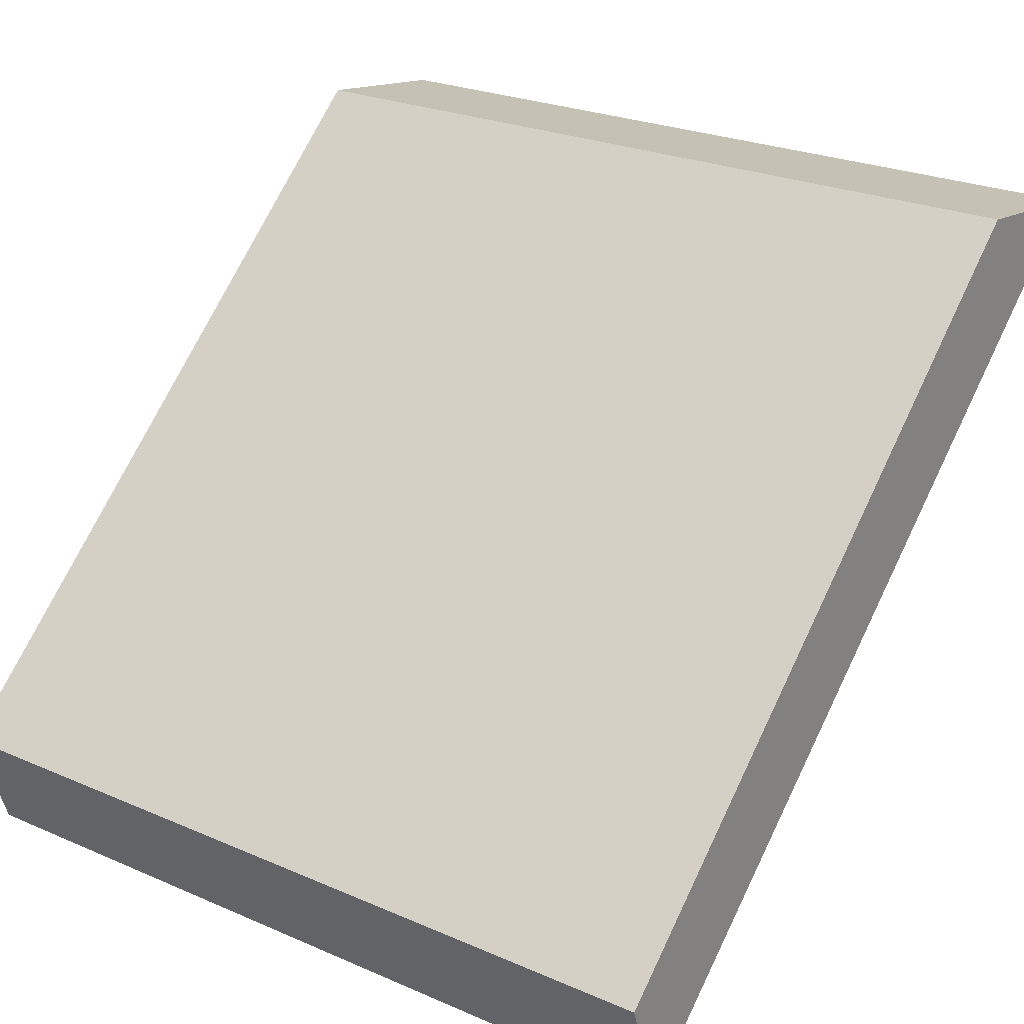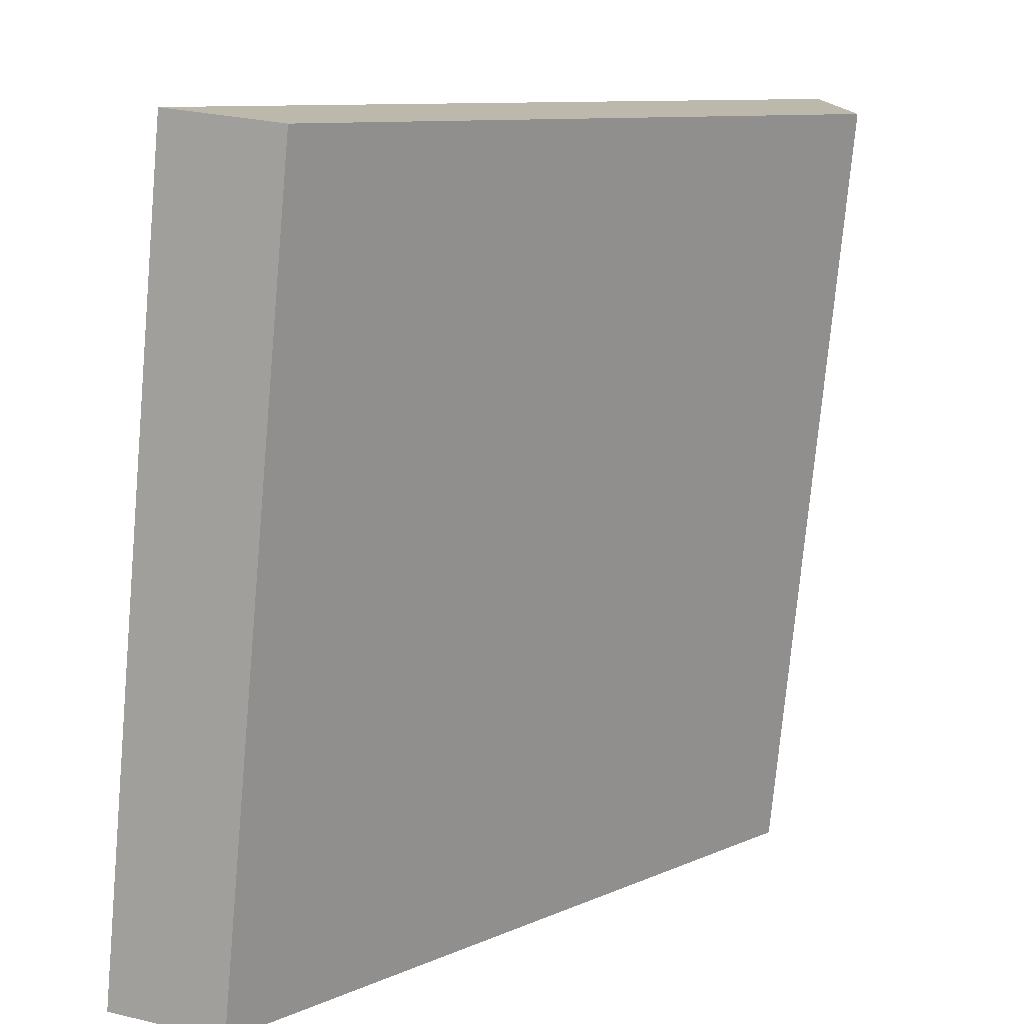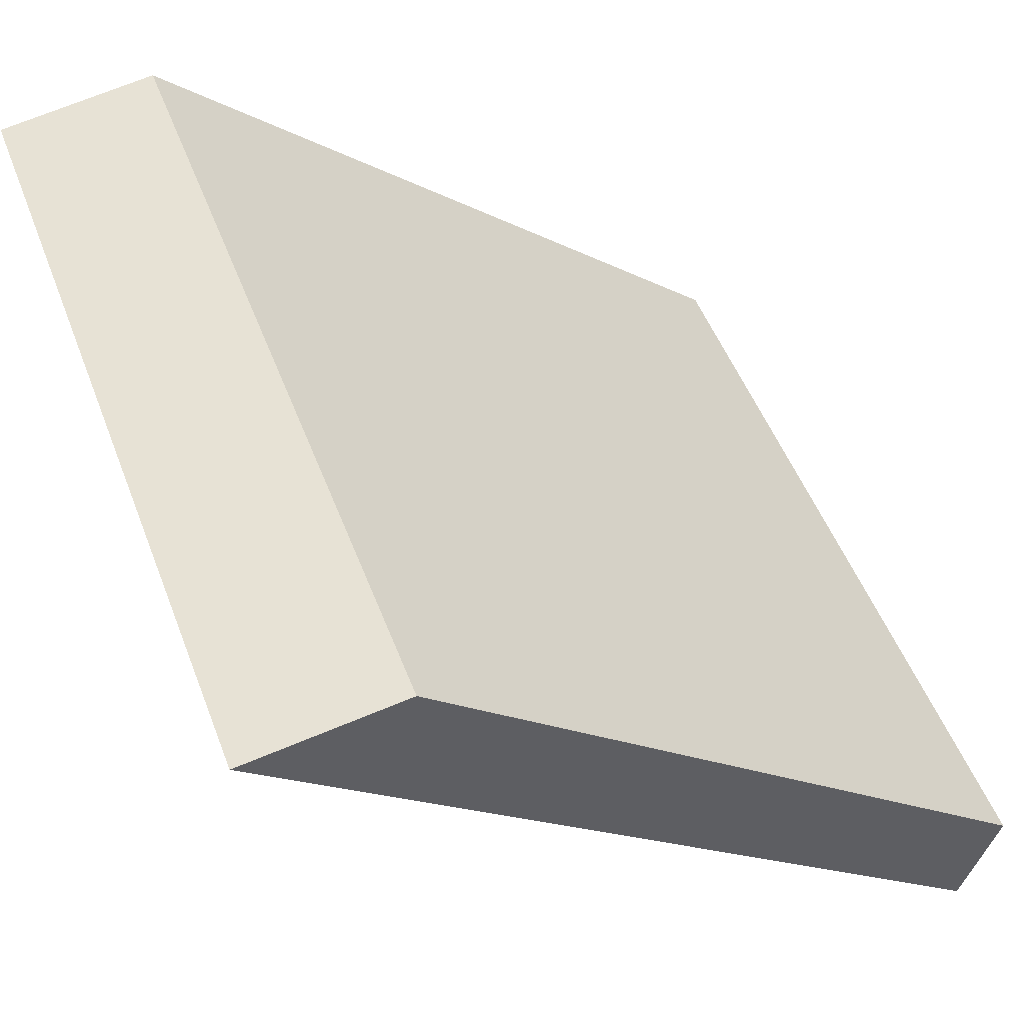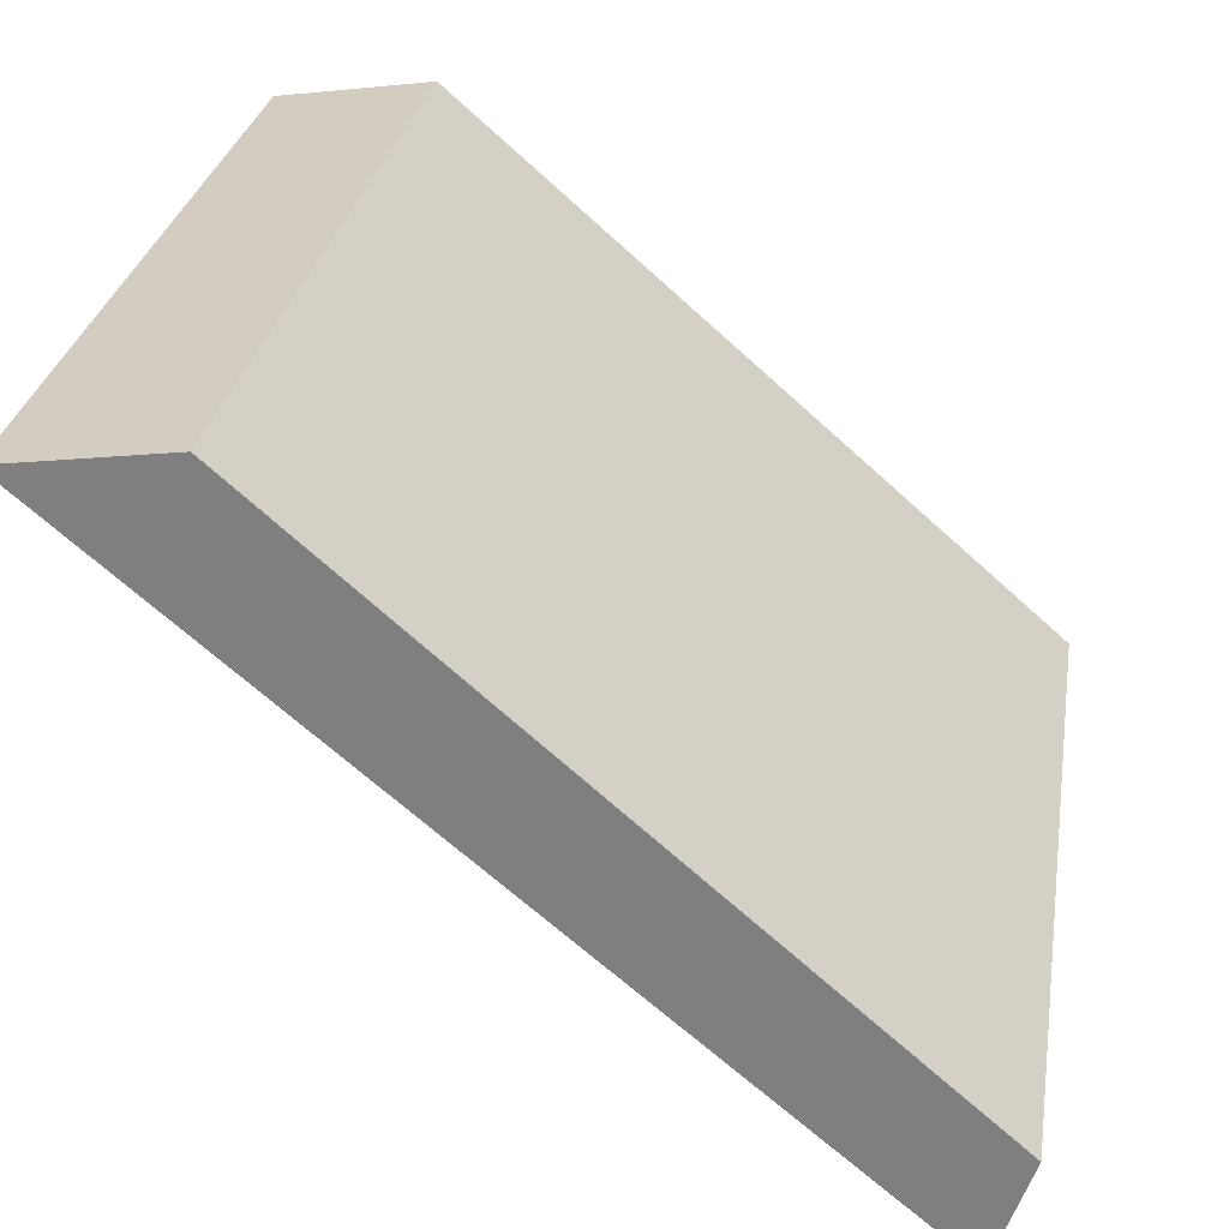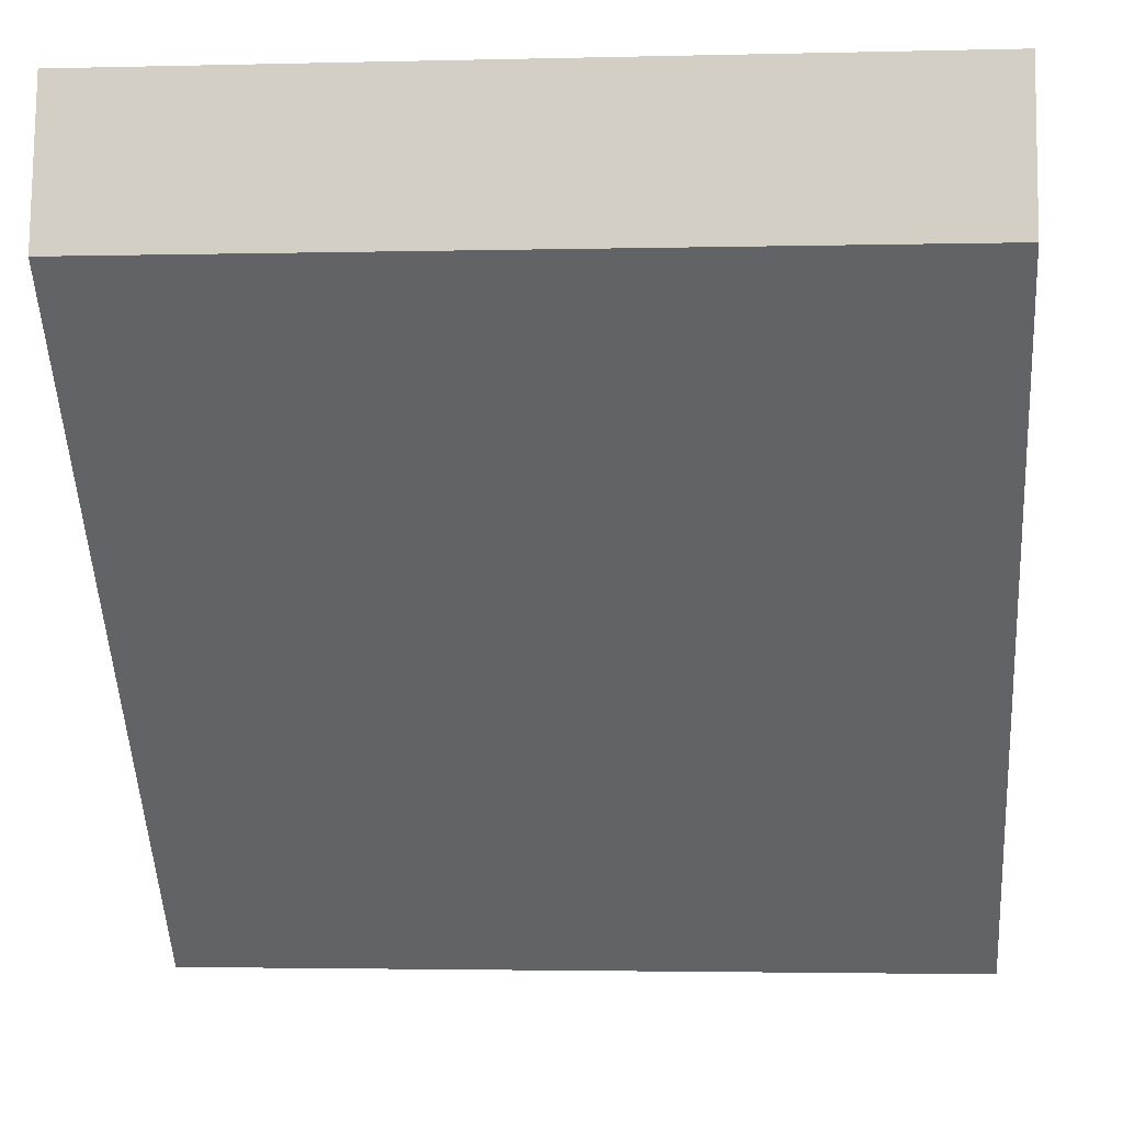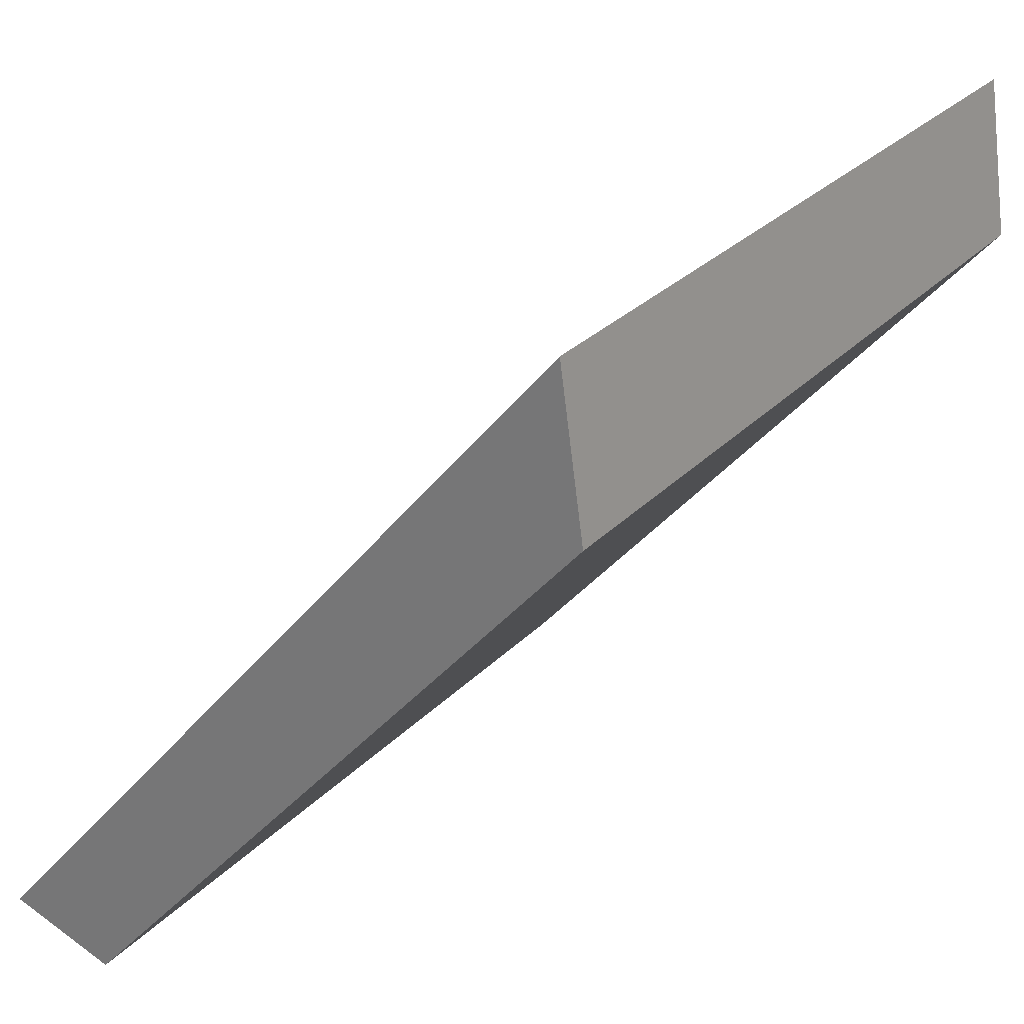
<metadata>
{"format":"obj","ext":"obj","renderer":"f3d","projection":"perspective","resolution":1024,"background":"white","views":[{"elev":25.0,"azim":-144.9,"up":"+Y"},{"elev":-75.8,"azim":84.8,"up":"+Z"},{"elev":50.7,"azim":69.5,"up":"+Y"},{"elev":28.8,"azim":99.2,"up":"+Y"},{"elev":-2.7,"azim":-175.0,"up":"+Z"},{"elev":27.3,"azim":123.0,"up":"+Z"}]}
</metadata>
<code>
v 1.034 1.084 -3.196
v -1.11 1.084 -3.196
v 1.034 1.376 -3.292
v -1.11 1.376 -3.292
v 1.034 2.825 -1.634
v -1.11 2.825 -1.634
v 1.034 2.764 -1.213
v -1.11 2.764 -1.213
f 1 2 3
f 3 2 4
f 3 4 5
f 5 4 6
f 5 6 7
f 7 6 8
f 7 8 1
f 1 8 2
f 8 6 2
f 2 6 4
f 7 1 5
f 5 1 3

</code>
